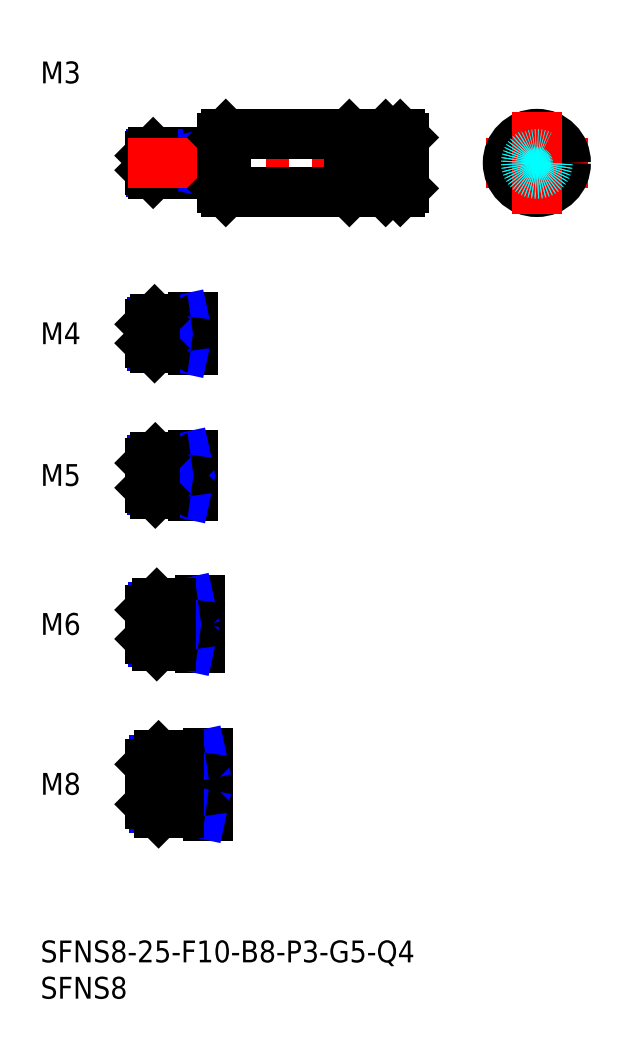
<metadata>
{"format":"dxf","ext":"dxf","renderer":"ezdxf+matplotlib","layout":"modelspace","background":"white","min_lineweight":24,"dpi":150}
</metadata>
<code>
0
SECTION
2
ENTITIES
0
INSERT
8
MSM_CONTINUOUS
2
*U12
10
0
20
0
30
0
0
INSERT
8
MSM_CONTINUOUS
2
*U13
10
0
20
0
30
0
0
INSERT
8
MSM_CONTINUOUS
2
*U14
10
0
20
0
30
0
0
LINE
8
MSM_CENTER
10
13
20
21.5
30
0
11
25
21
21.5
31
0
0
INSERT
8
MSM_CONTINUOUS
2
*U15
10
0
20
0
30
0
0
LINE
8
MSM_CENTER
10
13
20
43.5
30
0
11
24
21
43.5
31
0
0
INSERT
8
MSM_CONTINUOUS
2
*U16
10
0
20
0
30
0
0
LINE
8
MSM_CENTER
10
13
20
64
30
0
11
23
21
64
31
0
0
INSERT
8
MSM_CONTINUOUS
2
*U17
10
0
20
0
30
0
0
LINE
8
MSM_CENTER
10
13
20
83.5
30
0
11
23
21
83.5
31
0
0
INSERT
8
MSM_CONTINUOUS
2
*U18
10
0
20
0
30
0
0
LINE
8
MSM_CONTINUOUS
10
24.7
20
108.5
30
0
11
15.5
21
108.5
31
0
0
LINE
8
MSM_NARROW
10
23
20
108.2
30
0
11
15.23
21
108.2
31
0
0
LINE
8
MSM_NARROW
10
23
20
105.8
30
0
11
15.23
21
105.8
31
0
0
LINE
8
MSM_CONTINUOUS
10
24.7
20
105.5
30
0
11
15.5
21
105.5
31
0
0
LINE
8
MSM_CONTINUOUS
10
15
20
106
30
0
11
15
21
108
31
0
0
LINE
8
MSM_CONTINUOUS
10
20.7
20
85.5
30
0
11
15.7
21
85.5
31
0
0
LINE
8
MSM_NARROW
10
18
20
85.12
30
0
11
15.32
21
85.12
31
0
0
LINE
8
MSM_NARROW
10
18
20
81.88
30
0
11
15.32
21
81.88
31
0
0
LINE
8
MSM_CONTINUOUS
10
20.7
20
81.5
30
0
11
15.7
21
81.5
31
0
0
LINE
8
MSM_CONTINUOUS
10
15
20
82.2
30
0
11
15
21
84.8
31
0
0
LINE
8
MSM_CONTINUOUS
10
20.7
20
66.5
30
0
11
15.8
21
66.5
31
0
0
LINE
8
MSM_NARROW
10
18
20
66.07
30
0
11
15.37
21
66.07
31
0
0
LINE
8
MSM_NARROW
10
18
20
61.93
30
0
11
15.37
21
61.93
31
0
0
LINE
8
MSM_CONTINUOUS
10
20.7
20
61.5
30
0
11
15.8
21
61.5
31
0
0
LINE
8
MSM_CONTINUOUS
10
15
20
62.3
30
0
11
15
21
65.7
31
0
0
LINE
8
MSM_CONTINUOUS
10
21.7
20
46.5
30
0
11
16
21
46.5
31
0
0
LINE
8
MSM_NARROW
10
18
20
45.96
30
0
11
15.46
21
45.96
31
0
0
LINE
8
MSM_NARROW
10
18
20
41.04
30
0
11
15.46
21
41.04
31
0
0
LINE
8
MSM_CONTINUOUS
10
21.7
20
40.5
30
0
11
16
21
40.5
31
0
0
LINE
8
MSM_CONTINUOUS
10
15
20
45.5
30
0
11
15
21
41.5
31
0
0
LINE
8
MSM_NARROW
10
19
20
18.18
30
0
11
15.57
21
18.18
31
0
0
LINE
8
MSM_CONTINUOUS
10
22.7
20
17.5
30
0
11
16.25
21
17.5
31
0
0
LINE
8
MSM_CONTINUOUS
10
22.7
20
25.5
30
0
11
16.25
21
25.5
31
0
0
LINE
8
MSM_NARROW
10
19
20
24.82
30
0
11
15.57
21
24.82
31
0
0
LINE
8
MSM_CONTINUOUS
10
15
20
18.75
30
0
11
15
21
24.25
31
0
0
LINE
8
MSM_CONTINUOUS
10
21
20
85.8
30
0
11
21
21
81.2
31
0
0
LINE
8
MSM_CONTINUOUS
10
21
20
66.8
30
0
11
21
21
61.2
31
0
0
LINE
8
MSM_CONTINUOUS
10
22
20
46.8
30
0
11
22
21
40.2
31
0
0
LINE
8
MSM_CONTINUOUS
10
23
20
25.8
30
0
11
23
21
17.2
31
0
0
LINE
8
MSM_CONTINUOUS
10
23
20
108.5
30
0
11
23
21
105.5
31
0
0
LINE
8
MSM_CONTINUOUS
10
18
20
85.5
30
0
11
18
21
81.5
31
0
0
LINE
8
MSM_CONTINUOUS
10
18
20
66.5
30
0
11
18
21
61.5
31
0
0
LINE
8
MSM_NARROW
10
23
20
108.2
30
0
11
24.25
21
108.5
31
0
0
LINE
8
MSM_NARROW
10
23
20
105.8
30
0
11
24.25
21
105.5
31
0
0
LINE
8
MSM_NARROW
10
18
20
85.12
30
0
11
19.75
21
85.5
31
0
0
LINE
8
MSM_NARROW
10
18
20
81.88
30
0
11
19.75
21
81.5
31
0
0
LINE
8
MSM_NARROW
10
18
20
66.07
30
0
11
20
21
66.5
31
0
0
LINE
8
MSM_NARROW
10
18
20
61.93
30
0
11
20
21
61.5
31
0
0
LINE
8
MSM_NARROW
10
18
20
45.96
30
0
11
20.5
21
46.5
31
0
0
LINE
8
MSM_NARROW
10
18
20
41.04
30
0
11
20.5
21
40.5
31
0
0
LINE
8
MSM_NARROW
10
19
20
24.82
30
0
11
22.12
21
25.5
31
0
0
LINE
8
MSM_NARROW
10
19
20
18.18
30
0
11
22.12
21
17.5
31
0
0
LINE
8
MSM_CONTINUOUS
10
15.5
20
108.5
30
0
11
15
21
108
31
0
0
LINE
8
MSM_CONTINUOUS
10
15.5
20
105.5
30
0
11
15
21
106
31
0
0
LINE
8
MSM_CONTINUOUS
10
15.7
20
85.5
30
0
11
15
21
84.8
31
0
0
LINE
8
MSM_CONTINUOUS
10
15.7
20
81.5
30
0
11
15
21
82.2
31
0
0
LINE
8
MSM_CONTINUOUS
10
15.8
20
66.5
30
0
11
15
21
65.7
31
0
0
LINE
8
MSM_CONTINUOUS
10
15.8
20
61.5
30
0
11
15
21
62.3
31
0
0
LINE
8
MSM_CONTINUOUS
10
15.8
20
66.5
30
0
11
15.8
21
61.5
31
0
0
LINE
8
MSM_CONTINUOUS
10
15.7
20
85.5
30
0
11
15.7
21
81.5
31
0
0
LINE
8
MSM_CONTINUOUS
10
15.5
20
108.5
30
0
11
15.5
21
105.5
31
0
0
LINE
8
MSM_CONTINUOUS
10
16
20
46.5
30
0
11
15
21
45.5
31
0
0
LINE
8
MSM_CONTINUOUS
10
16
20
40.5
30
0
11
15
21
41.5
31
0
0
LINE
8
MSM_CONTINUOUS
10
16
20
46.5
30
0
11
16
21
40.5
31
0
0
LINE
8
MSM_CONTINUOUS
10
16.25
20
25.5
30
0
11
15
21
24.25
31
0
0
LINE
8
MSM_CONTINUOUS
10
16.25
20
17.5
30
0
11
15
21
18.75
31
0
0
LINE
8
MSM_CONTINUOUS
10
16.25
20
25.5
30
0
11
16.25
21
17.5
31
0
0
LINE
8
MSM_CONTINUOUS
10
18
20
46.5
30
0
11
18
21
40.5
31
0
0
LINE
8
MSM_CONTINUOUS
10
19
20
25.5
30
0
11
19
21
17.5
31
0
0
ARC
8
MSM_CONTINUOUS
10
24.7
20
108.8
30
0
40
0.3
50
270
51
0
0
ARC
8
MSM_CONTINUOUS
10
24.7
20
105.2
30
0
40
0.3
50
0
51
90
0
ARC
8
MSM_CONTINUOUS
10
20.7
20
85.8
30
0
40
0.3
50
270
51
0
0
ARC
8
MSM_CONTINUOUS
10
20.7
20
81.2
30
0
40
0.3
50
0
51
90
0
ARC
8
MSM_CONTINUOUS
10
20.7
20
66.8
30
0
40
0.3
50
270
51
0
0
ARC
8
MSM_CONTINUOUS
10
20.7
20
61.2
30
0
40
0.3
50
0
51
90
0
ARC
8
MSM_CONTINUOUS
10
21.7
20
46.8
30
0
40
0.3
50
270
51
0
0
ARC
8
MSM_CONTINUOUS
10
21.7
20
40.2
30
0
40
0.3
50
0
51
90
0
ARC
8
MSM_CONTINUOUS
10
22.7
20
25.8
30
0
40
0.3
50
270
51
0
0
ARC
8
MSM_CONTINUOUS
10
22.7
20
17.2
30
0
40
0.3
50
0
51
90
0
LINE
8
MSM_CENTER
10
61.3
20
107
30
0
11
75.3
21
107
31
0
0
LINE
8
MSM_CONTINUOUS
10
47.5
20
111
30
0
11
49.5
21
111
31
0
0
LINE
8
MSM_CENTER
10
12
20
107
30
0
11
53
21
107
31
0
0
LINE
8
MSM_CONTINUOUS
10
47.5
20
103
30
0
11
49.5
21
103
31
0
0
LINE
8
MSM_CONTINUOUS
10
25
20
110.5
30
0
11
25
21
103.5
31
0
0
LINE
8
MSM_CONTINUOUS
10
25.5
20
111
30
0
11
25.5
21
103
31
0
0
LINE
8
MSM_CONTINUOUS
10
25
20
103.5
30
0
11
25.5
21
103
31
0
0
LINE
8
MSM_CONTINUOUS
10
25
20
110.5
30
0
11
25.5
21
111
31
0
0
LINE
8
MSM_CONTINUOUS
10
50
20
110.5
30
0
11
50
21
103.5
31
0
0
LINE
8
MSM_CONTINUOUS
10
49.5
20
111
30
0
11
49.5
21
103
31
0
0
LINE
8
MSM_CONTINUOUS
10
50
20
103.5
30
0
11
49.5
21
103
31
0
0
LINE
8
MSM_CONTINUOUS
10
49.5
20
111
30
0
11
50
21
110.5
31
0
0
CIRCLE
8
MSM_CONTINUOUS
10
68.3
20
107
30
0
40
4
0
LINE
8
MSM_CENTER
10
68.3
20
100
30
0
11
68.3
21
114
31
0
0
LINE
8
MSM_CENTER
10
45
20
113.5
30
0
11
45
21
100.5
31
0
0
LINE
8
MSM_CONTINUOUS
10
47
20
110.5
30
0
11
47
21
103.5
31
0
0
LINE
8
MSM_CONTINUOUS
10
43
20
110.5
30
0
11
43
21
103.5
31
0
0
LINE
8
MSM_CONTINUOUS
10
43
20
110.5
30
0
11
47
21
110.5
31
0
0
LINE
8
MSM_CONTINUOUS
10
43
20
103.5
30
0
11
47
21
103.5
31
0
0
LINE
8
MSM_CONTINUOUS
10
47
20
103.5
30
0
11
47.5
21
103
31
0
0
LINE
8
MSM_CONTINUOUS
10
47
20
110.5
30
0
11
47.5
21
111
31
0
0
LINE
8
MSM_CONTINUOUS
10
25.5
20
111
30
0
11
42.5
21
111
31
0
0
LINE
8
MSM_CONTINUOUS
10
25.5
20
103
30
0
11
42.5
21
103
31
0
0
LINE
8
MSM_CONTINUOUS
10
47.5
20
111
30
0
11
47.5
21
103
31
0
0
LINE
8
MSM_CONTINUOUS
10
43
20
110.5
30
0
11
42.5
21
111
31
0
0
LINE
8
MSM_CONTINUOUS
10
43
20
103.5
30
0
11
42.5
21
103
31
0
0
LINE
8
MSM_CONTINUOUS
10
42.5
20
111
30
0
11
42.5
21
103
31
0
0
CIRCLE
8
MSM_DASHED
10
68.3
20
107
30
0
40
1.23
0
CIRCLE
8
MSM_DASHED
10
68.3
20
107
30
0
40
1.5
0
ENDSEC
0
EOF

</code>
